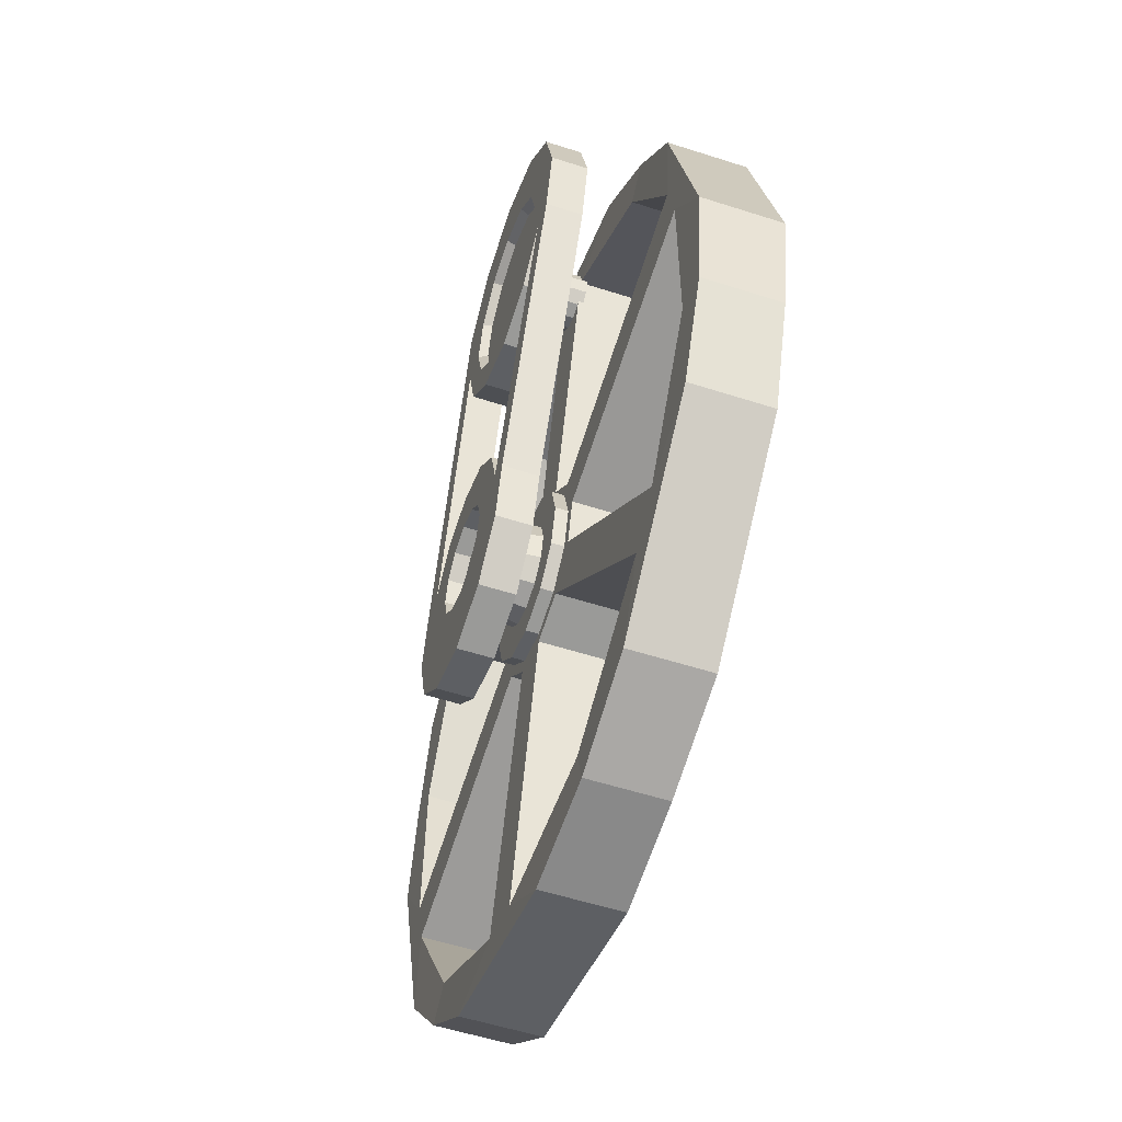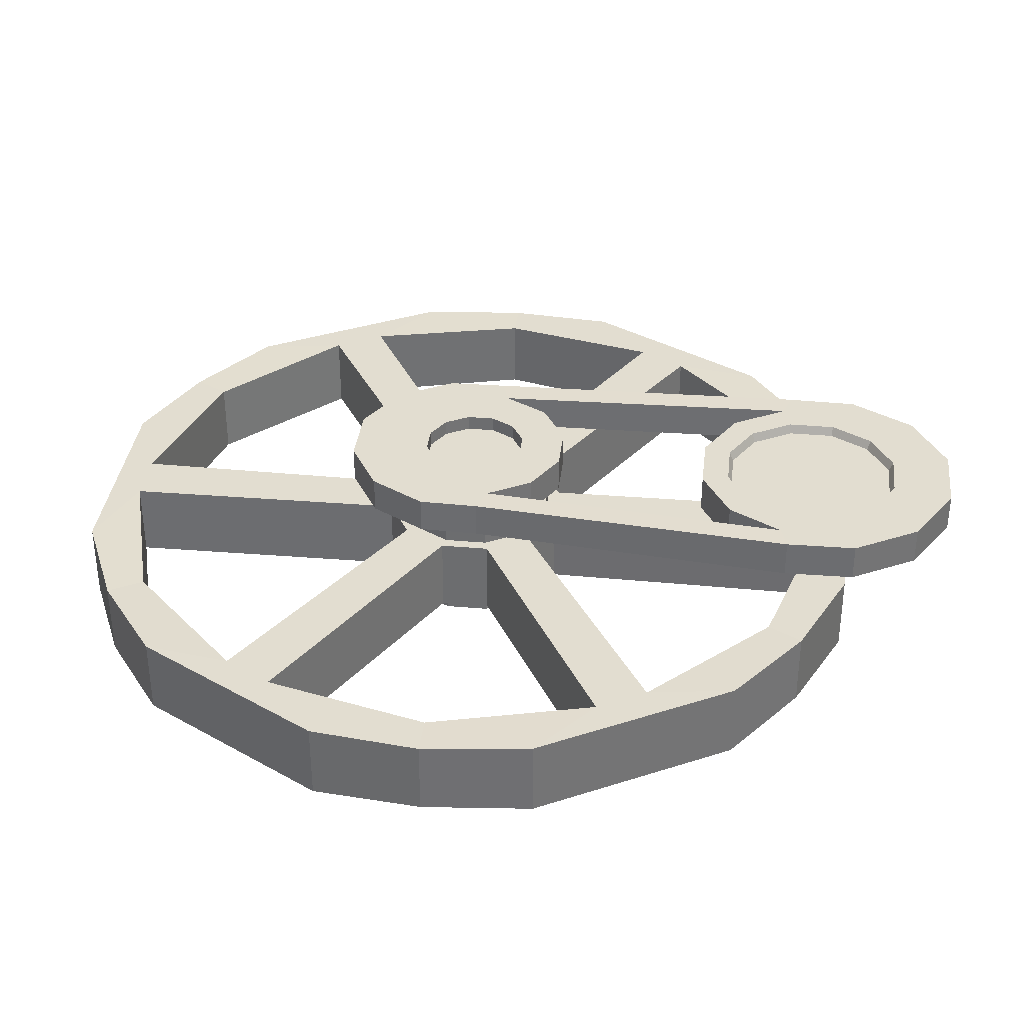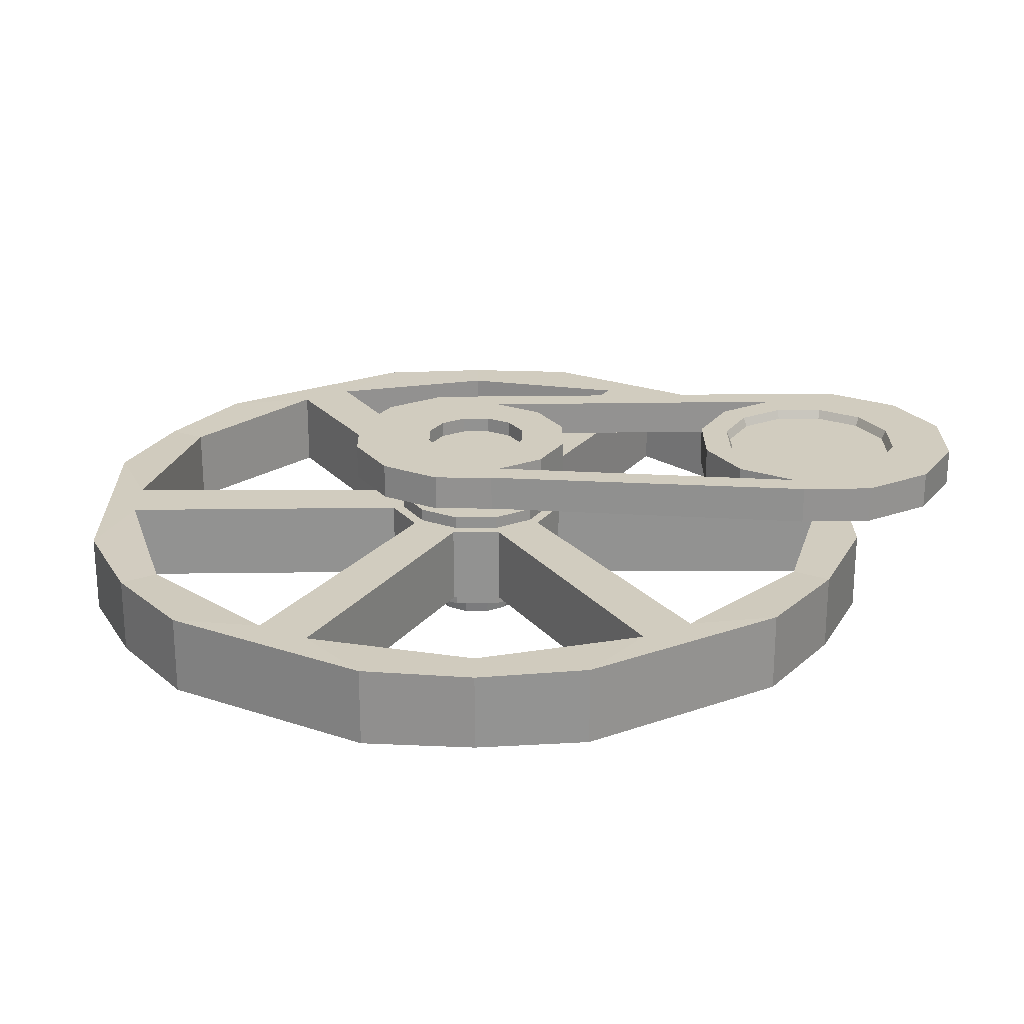
<metadata>
{"format":"obj","ext":"obj","renderer":"f3d","projection":"perspective","resolution":1024,"background":"white","views":[{"elev":-54.6,"azim":71.1,"up":"+Y"},{"elev":35.2,"azim":81.7,"up":"+Z"},{"elev":23.8,"azim":74.4,"up":"+Z"}]}
</metadata>
<code>
v 0.2406 0.4478 0.06661
v 0.1889 0.4995 0.06661
v 0.1183 0.5184 0.06661
v 0.04767 0.4995 0.06661
v -0.004025 0.4478 0.06661
v -0.02295 0.3771 0.06661
v -0.004025 0.3065 0.06661
v 0.04767 0.2548 0.06661
v 0.1183 0.2359 0.06661
v 0.1889 0.2548 0.06661
v 0.2406 0.3065 0.06661
v 0.2595 0.3771 0.06661
v 0.2406 0.4478 0.1104
v 0.1889 0.4995 0.1104
v 0.1183 0.5184 0.1104
v 0.04767 0.4995 0.1104
v -0.004025 0.4478 0.1104
v -0.02295 0.3771 0.1104
v -0.004025 0.3065 0.1104
v 0.04767 0.2548 0.1104
v 0.1183 0.2359 0.1104
v 0.1889 0.2548 0.1104
v 0.2406 0.3065 0.1104
v 0.2595 0.3771 0.1104
v 0.2119 0.4312 0.06661
v 0.1724 0.4708 0.06661
v 0.1183 0.4853 0.06661
v 0.06423 0.4708 0.06661
v 0.02465 0.4312 0.06661
v 0.01016 0.3771 0.06661
v 0.02465 0.3231 0.06661
v 0.06423 0.2835 0.06661
v 0.1183 0.269 0.06661
v 0.1724 0.2835 0.06661
v 0.2119 0.3231 0.06661
v 0.2264 0.3771 0.06661
v 0.2119 0.4312 0.1104
v 0.1724 0.4708 0.1104
v 0.1183 0.4853 0.1104
v 0.06423 0.4708 0.1104
v 0.02465 0.4312 0.1104
v 0.01016 0.3771 0.1104
v 0.02465 0.3231 0.1104
v 0.06423 0.2835 0.1104
v 0.1183 0.269 0.1104
v 0.1724 0.2835 0.1104
v 0.2119 0.3231 0.1104
v 0.2264 0.3771 0.1104
v 0.2075 0.4287 0.07725
v 0.1698 0.4664 0.07725
v 0.1183 0.4802 0.07725
v 0.06676 0.4664 0.07725
v 0.02904 0.4287 0.07725
v 0.01523 0.3771 0.07725
v 0.02904 0.3256 0.07725
v 0.06676 0.2879 0.07725
v 0.1183 0.2741 0.07725
v 0.1698 0.2879 0.07725
v 0.2075 0.3256 0.07725
v 0.2213 0.3771 0.07725
v 0.2075 0.4287 0.09975
v 0.1698 0.4664 0.09975
v 0.1183 0.3771 0.09975
v 0.1183 0.4802 0.09975
v 0.06676 0.4664 0.09975
v 0.02904 0.4287 0.09975
v 0.01523 0.3771 0.09975
v 0.02904 0.3256 0.09975
v 0.06676 0.2879 0.09975
v 0.1183 0.2741 0.09975
v 0.1698 0.2879 0.09975
v 0.2075 0.3256 0.09975
v 0.2213 0.3771 0.09975
v 0.1477 0.3941 0.07725
v 0.1353 0.4066 0.07725
v 0.1183 0.4111 0.07725
v 0.1013 0.4066 0.07725
v 0.08885 0.3941 0.07725
v 0.08429 0.3771 0.07725
v 0.08885 0.3602 0.07725
v 0.1013 0.3477 0.07725
v 0.1183 0.3432 0.07725
v 0.1353 0.3477 0.07725
v 0.1477 0.3602 0.07725
v 0.1523 0.3771 0.07725
v 0.1477 0.3941 0.01897
v 0.1353 0.4066 0.01897
v 0.1183 0.4111 0.01897
v 0.1013 0.4066 0.01897
v 0.08885 0.3941 0.01897
v 0.08429 0.3771 0.01897
v 0.08885 0.3602 0.01897
v 0.1013 0.3477 0.01897
v 0.1183 0.3432 0.01897
v 0.1353 0.3477 0.01897
v 0.1477 0.3602 0.01897
v 0.1523 0.3771 0.01897
v 0.2677 0.4721 0.06661
v 0.2056 0.5342 0.06661
v 0.2056 0.5342 0.1104
v 0.2677 0.4721 0.1104
v 0.1207 0.5569 0.06661
v 0.1207 0.5569 0.1104
v 0.03587 0.5342 0.06661
v 0.03587 0.5342 0.1104
v -0.02625 0.4721 0.06661
v -0.02625 0.4721 0.1104
v -0.04898 0.3929 0.06661
v -0.04898 0.3929 0.1104
v 0.2705 0.3073 0.06661
v 0.2904 0.3872 0.06661
v 0.2904 0.3872 0.1104
v 0.2705 0.3073 0.1104
v 0.4208 0.1072 -0.06702
v 0.1467 0.3813 -0.06702
v 0.08338 0.3982 -0.06702
v -0.2911 0.2979 -0.06702
v -0.3374 0.2516 -0.06702
v -0.4378 -0.1229 -0.06702
v -0.4208 -0.1862 -0.06702
v -0.1467 -0.4603 -0.06702
v -0.08338 -0.4773 -0.06702
v 0.2911 -0.3769 -0.06702
v 0.3374 -0.3306 -0.06702
v 0.4378 0.04387 -0.06702
v 0.4208 0.1072 0.02519
v 0.1467 0.3813 0.02519
v 0.08338 0.3982 0.02519
v -0.2911 0.2979 0.02519
v -0.3374 0.2516 0.02519
v -0.4378 -0.1229 0.02519
v -0.4208 -0.1862 0.02519
v -0.1467 -0.4603 0.02519
v -0.08338 -0.4773 0.02519
v 0.2911 -0.3769 0.02519
v 0.3374 -0.3306 0.02519
v 0.4378 0.04387 0.02519
v 0.09636 0.01612 -0.06702
v 0.05563 0.05685 -0.06702
v -0 0.07176 -0.06702
v -0.05563 0.05685 -0.06702
v -0.09636 0.01612 -0.06702
v -0.1113 -0.03951 -0.06702
v -0.09636 -0.09514 -0.06702
v -0.05563 -0.1359 -0.06702
v -0 -0.1508 -0.06702
v 0.05563 -0.1359 -0.06702
v 0.09636 -0.09514 -0.06702
v 0.1113 -0.03951 -0.06702
v 0.09636 0.01612 0.02519
v 0.05563 0.05685 0.02519
v -0 0.07176 0.02519
v -0.05563 0.05685 0.02519
v -0.09636 0.01612 0.02519
v -0.1113 -0.03951 0.02519
v -0.09636 -0.09514 0.02519
v -0.05563 -0.1359 0.02519
v -0 -0.1508 0.02519
v 0.05563 -0.1359 0.02519
v 0.09636 -0.09514 0.02519
v 0.1113 -0.03951 0.02519
v 0.4322 0.21 -0.06702
v 0.2495 0.3927 -0.06702
v 0.2495 0.3927 0.02519
v 0.4322 0.21 0.02519
v -0 0.4596 -0.06702
v -0 0.4596 0.02519
v -0.2495 0.3927 -0.06702
v -0.2495 0.3927 0.02519
v -0.4322 0.21 -0.06702
v -0.4322 0.21 0.02519
v -0.4991 -0.03951 -0.06702
v -0.4991 -0.03951 0.02519
v -0.4322 -0.2891 -0.06702
v -0.4322 -0.2891 0.02519
v -0.2495 -0.4717 -0.06702
v -0.2495 -0.4717 0.02519
v -0 -0.5386 -0.06702
v -0 -0.5386 0.02519
v 0.2495 -0.4717 -0.06702
v 0.2495 -0.4717 0.02519
v 0.4322 -0.2891 -0.06702
v 0.4322 -0.2891 0.02519
v 0.4991 -0.03951 -0.06702
v 0.4991 -0.03951 0.02519
v -0.4347 0.07696 -0.06544
v -0.4347 0.07696 0.02362
v -0.4791 0.08885 0.02362
v -0.4791 0.08885 -0.06544
v -0.1165 0.3952 -0.06544
v -0.1165 0.3952 0.02362
v -0.1284 0.4395 0.02362
v -0.1284 0.4395 -0.06544
v 0.3182 0.2787 -0.06544
v 0.3182 0.2787 0.02362
v 0.3507 0.3112 0.02362
v 0.3507 0.3112 -0.06544
v 0.4347 -0.156 -0.06544
v 0.4347 -0.156 0.02362
v 0.4791 -0.1679 0.02362
v 0.4791 -0.1679 -0.06544
v 0.1165 -0.4742 -0.06544
v 0.1165 -0.4742 0.02362
v 0.1284 -0.5186 0.02362
v 0.1284 -0.5186 -0.06544
v -0.3182 -0.3577 0.02362
v -0.3507 -0.3902 0.02362
v -0.3507 -0.3902 -0.06544
v -0.3182 -0.3577 -0.06544
v 0.08485 0.009476 -0.06702
v 0.04899 0.04534 -0.06702
v -0 0.05846 -0.06702
v -0.04899 0.04534 -0.06702
v -0.08485 0.009476 -0.06702
v -0.09797 -0.03951 -0.06702
v -0.08485 -0.0885 -0.06702
v -0.04899 -0.1244 -0.06702
v -0 -0.1375 -0.06702
v 0.04899 -0.1244 -0.06702
v 0.08485 -0.0885 -0.06702
v 0.09797 -0.03951 -0.06702
v 0.08485 0.009476 0.02519
v 0.04899 0.04534 0.02519
v -0 0.05846 0.02519
v -0.04899 0.04534 0.02519
v -0.08485 0.009476 0.02519
v -0.09797 -0.03951 0.02519
v -0.08485 -0.0885 0.02519
v -0.04899 -0.1244 0.02519
v -0 -0.1375 0.02519
v 0.04899 -0.1244 0.02519
v 0.08485 -0.0885 0.02519
v 0.09797 -0.03951 0.02519
v 0.08485 0.009476 -0.08184
v 0.04899 0.04534 -0.08184
v -0 0.05846 -0.08184
v -0.04899 0.04534 -0.08184
v -0.08485 0.009476 -0.08184
v -0.09797 -0.03951 -0.08184
v -0.08485 -0.0885 -0.08184
v -0.04899 -0.1244 -0.08184
v -0 -0.1375 -0.08184
v 0.04899 -0.1244 -0.08184
v 0.08485 -0.0885 -0.08184
v 0.09797 -0.03951 -0.08184
v 0.08485 0.009476 0.04002
v 0.04899 0.04534 0.04002
v -0 0.05846 0.04002
v -0.04899 0.04534 0.04002
v -0.08485 0.009476 0.04002
v -0.09797 -0.03951 0.04002
v -0.08485 -0.0885 0.04002
v -0.04899 -0.1244 0.04002
v -0 -0.1375 0.04002
v 0.04899 -0.1244 0.04002
v 0.08485 -0.0885 0.04002
v 0.09797 -0.03951 0.04002
v 0.0499 -0.0107 -0.08184
v 0.02881 0.01039 -0.08184
v -0 0.01811 -0.08184
v -0.02881 0.01039 -0.08184
v -0.0499 -0.0107 -0.08184
v -0.05762 -0.03951 -0.08184
v -0.0499 -0.06832 -0.08184
v -0.02881 -0.08941 -0.08184
v -0 -0.09713 -0.08184
v 0.02881 -0.08941 -0.08184
v 0.0499 -0.06832 -0.08184
v 0.05762 -0.03951 -0.08184
v 0.0499 -0.0107 0.04002
v 0.02881 0.01039 0.04002
v -0 0.01811 0.04002
v -0.02881 0.01039 0.04002
v -0.0499 -0.0107 0.04002
v -0.05762 -0.03951 0.04002
v -0.0499 -0.06832 0.04002
v -0.02881 -0.08941 0.04002
v -0 -0.09713 0.04002
v 0.02881 -0.08941 0.04002
v 0.0499 -0.06832 0.04002
v 0.05762 -0.03951 0.04002
v 0.04591 -0.013 -0.1147
v 0.02651 0.006399 -0.1147
v -0 -0.03951 -0.1147
v -0 0.0135 -0.1147
v -0.02651 0.006399 -0.1147
v -0.04591 -0.013 -0.1147
v -0.05301 -0.03951 -0.1147
v -0.04591 -0.06602 -0.1147
v -0.02651 -0.08542 -0.1147
v -0 -0.09252 -0.1147
v 0.02651 -0.08542 -0.1147
v 0.04591 -0.06602 -0.1147
v 0.05301 -0.03951 -0.1147
v 0.04591 -0.013 0.07283
v 0.02651 0.006399 0.07283
v -0 0.0135 0.07283
v -0.02651 0.006399 0.07283
v -0.04591 -0.013 0.07283
v -0.05301 -0.03951 0.07283
v -0.04591 -0.06602 0.07283
v -0.02651 -0.08542 0.07283
v -0 -0.09252 0.07283
v 0.02651 -0.08542 0.07283
v 0.04591 -0.06602 0.07283
v 0.05301 -0.03951 0.07283
v 0.1007 0.01863 0.07283
v 0.05814 0.06119 0.07283
v -0 0.07676 0.07283
v -0.05814 0.06119 0.07283
v -0.1007 0.01863 0.07283
v -0.1163 -0.03951 0.07283
v -0.1007 -0.09765 0.07283
v -0.05814 -0.1402 0.07283
v -0 -0.1558 0.07283
v 0.05814 -0.1402 0.07283
v 0.1007 -0.09765 0.07283
v 0.1163 -0.03951 0.07283
v 0.1007 0.01863 0.1147
v 0.05814 0.06119 0.1147
v -0 0.07676 0.1147
v -0.05814 0.06119 0.1147
v -0.1007 0.01863 0.1147
v -0.1163 -0.03951 0.1147
v -0.1007 -0.09765 0.1147
v -0.05814 -0.1402 0.1147
v -0 -0.1558 0.1147
v 0.05814 -0.1402 0.1147
v 0.1007 -0.09765 0.1147
v 0.1163 -0.03951 0.1147
v 0.05387 -0.00841 0.1147
v 0.0311 0.01436 0.1147
v -0 0.02269 0.1147
v -0.0311 0.01436 0.1147
v -0.05387 -0.00841 0.1147
v -0.0622 -0.03951 0.1147
v -0.05387 -0.07061 0.1147
v -0.0311 -0.09338 0.1147
v -0 -0.1017 0.1147
v 0.0311 -0.09338 0.1147
v 0.05387 -0.07061 0.1147
v 0.0622 -0.03951 0.1147
v 0.05387 -0.00841 0.09644
v 0.0311 0.01436 0.09644
v -0 -0.03951 0.09644
v -0 0.02269 0.09644
v -0.0311 0.01436 0.09644
v -0.05387 -0.00841 0.09644
v -0.0622 -0.03951 0.09644
v -0.05387 -0.07061 0.09644
v -0.0311 -0.09338 0.09644
v -0 -0.1017 0.09644
v 0.0311 -0.09338 0.09644
v 0.05387 -0.07061 0.09644
v 0.0622 -0.03951 0.09644
v -0.1328 0.01663 0.07283
v -0.1492 -0.05074 0.07283
v -0.1492 -0.05074 0.1147
v -0.1328 0.01663 0.1147
v -0.1297 -0.1235 0.07283
v -0.1297 -0.1235 0.1147
v -0.0764 -0.1768 0.07283
v -0.0764 -0.1768 0.1147
v -0.003607 -0.1963 0.07283
v -0.003607 -0.1963 0.1147
v 0.06919 -0.1768 0.07283
v 0.06919 -0.1768 0.1147
v 0.1225 -0.1235 0.07283
v 0.1225 -0.1235 0.1147
v 0.142 -0.057 0.07283
v 0.142 -0.057 0.1147
f 98 99 100 101
f 99 102 103 100
f 102 104 105 103
f 104 106 107 105
f 106 108 109 107
f 6 7 19 18
f 7 8 20 19
f 8 9 21 20
f 9 10 22 21
f 10 11 23 22
f 110 111 112 113
f 111 98 101 112
f 61 62 63
f 62 64 63
f 64 65 63
f 65 66 63
f 66 67 63
f 67 68 63
f 68 69 63
f 69 70 63
f 70 71 63
f 71 72 63
f 72 73 63
f 73 61 63
f 2 1 25 26
f 3 2 26 27
f 4 3 27 28
f 5 4 28 29
f 6 5 29 30
f 7 6 30 31
f 8 7 31 32
f 9 8 32 33
f 10 9 33 34
f 11 10 34 35
f 12 11 35 36
f 1 12 36 25
f 13 14 38 37
f 14 15 39 38
f 15 16 40 39
f 16 17 41 40
f 17 18 42 41
f 18 19 43 42
f 19 20 44 43
f 20 21 45 44
f 21 22 46 45
f 22 23 47 46
f 23 24 48 47
f 24 13 37 48
f 26 25 49 50
f 27 26 50 51
f 28 27 51 52
f 29 28 52 53
f 30 29 53 54
f 31 30 54 55
f 32 31 55 56
f 33 32 56 57
f 34 33 57 58
f 35 34 58 59
f 36 35 59 60
f 25 36 60 49
f 37 38 62 61
f 38 39 64 62
f 39 40 65 64
f 40 41 66 65
f 41 42 67 66
f 42 43 68 67
f 43 44 69 68
f 44 45 70 69
f 45 46 71 70
f 46 47 72 71
f 47 48 73 72
f 48 37 61 73
f 50 49 74 75
f 51 50 75 76
f 52 51 76 77
f 53 52 77 78
f 54 53 78 79
f 55 54 79 80
f 56 55 80 81
f 57 56 81 82
f 58 57 82 83
f 59 58 83 84
f 60 59 84 85
f 49 60 85 74
f 75 74 86 87
f 76 75 87 88
f 77 76 88 89
f 78 77 89 90
f 79 78 90 91
f 80 79 91 92
f 81 80 92 93
f 82 81 93 94
f 83 82 94 95
f 84 83 95 96
f 85 84 96 97
f 74 85 97 86
f 1 2 99 98
f 14 13 101 100
f 2 3 102 99
f 15 14 100 103
f 3 4 104 102
f 16 15 103 105
f 4 5 106 104
f 17 16 105 107
f 5 6 108 106
f 18 17 107 109
f 11 12 111 110
f 24 23 113 112
f 12 1 98 111
f 13 24 112 101
f 196 197 163 164
f 163 166 167 164
f 192 193 168 169
f 168 170 171 169
f 188 189 172 173
f 172 174 175 173
f 207 208 176 177
f 176 178 179 177
f 204 205 180 181
f 180 182 183 181
f 200 201 184 185
f 184 162 165 185
f 283 282 284
f 285 283 284
f 286 285 284
f 287 286 284
f 288 287 284
f 289 288 284
f 290 289 284
f 291 290 284
f 292 291 284
f 293 292 284
f 294 293 284
f 282 294 284
f 343 344 345
f 344 346 345
f 346 347 345
f 347 348 345
f 348 349 345
f 349 350 345
f 350 351 345
f 351 352 345
f 352 353 345
f 353 354 345
f 354 355 345
f 355 343 345
f 116 115 139 140
f 118 117 141 142
f 120 119 143 144
f 122 121 145 146
f 124 123 147 148
f 114 125 149 138
f 127 128 152 151
f 129 130 154 153
f 131 132 156 155
f 133 134 158 157
f 135 136 160 159
f 137 126 150 161
f 197 194 115 163
f 127 195 196 164
f 115 116 166 163
f 128 127 164 167
f 193 190 117 168
f 129 191 192 169
f 117 118 170 168
f 130 129 169 171
f 189 186 119 172
f 131 187 188 173
f 119 120 174 172
f 132 131 173 175
f 208 209 121 176
f 133 206 207 177
f 121 122 178 176
f 134 133 177 179
f 205 202 123 180
f 135 203 204 181
f 123 124 182 180
f 136 135 181 183
f 201 198 125 184
f 137 199 200 185
f 125 114 162 184
f 126 137 185 165
f 115 194 195 127
f 114 138 150 126
f 138 139 151 150
f 139 115 127 151
f 117 190 191 129
f 116 140 152 128
f 140 141 153 152
f 141 117 129 153
f 119 186 187 131
f 118 142 154 130
f 142 143 155 154
f 143 119 131 155
f 121 209 206 133
f 120 144 156 132
f 144 145 157 156
f 145 121 133 157
f 123 202 203 135
f 122 146 158 134
f 146 147 159 158
f 147 123 135 159
f 125 198 199 137
f 124 148 160 136
f 148 149 161 160
f 149 125 137 161
f 187 186 118 130
f 188 187 130 171
f 170 189 188 171
f 118 186 189 170
f 191 190 116 128
f 192 191 128 167
f 166 193 192 167
f 116 190 193 166
f 195 194 114 126
f 196 195 126 165
f 162 197 196 165
f 114 194 197 162
f 199 198 124 136
f 200 199 136 183
f 182 201 200 183
f 124 198 201 182
f 203 202 122 134
f 204 203 134 179
f 178 205 204 179
f 122 202 205 178
f 207 206 132 175
f 174 208 207 175
f 120 209 208 174
f 206 209 120 132
f 139 138 210 211
f 140 139 211 212
f 141 140 212 213
f 142 141 213 214
f 143 142 214 215
f 144 143 215 216
f 145 144 216 217
f 146 145 217 218
f 147 146 218 219
f 148 147 219 220
f 149 148 220 221
f 138 149 221 210
f 150 151 223 222
f 151 152 224 223
f 152 153 225 224
f 153 154 226 225
f 154 155 227 226
f 155 156 228 227
f 156 157 229 228
f 157 158 230 229
f 158 159 231 230
f 159 160 232 231
f 160 161 233 232
f 161 150 222 233
f 211 210 234 235
f 212 211 235 236
f 213 212 236 237
f 214 213 237 238
f 215 214 238 239
f 216 215 239 240
f 217 216 240 241
f 218 217 241 242
f 219 218 242 243
f 220 219 243 244
f 221 220 244 245
f 210 221 245 234
f 222 223 247 246
f 223 224 248 247
f 224 225 249 248
f 225 226 250 249
f 226 227 251 250
f 227 228 252 251
f 228 229 253 252
f 229 230 254 253
f 230 231 255 254
f 231 232 256 255
f 232 233 257 256
f 233 222 246 257
f 235 234 258 259
f 236 235 259 260
f 237 236 260 261
f 238 237 261 262
f 239 238 262 263
f 240 239 263 264
f 241 240 264 265
f 242 241 265 266
f 243 242 266 267
f 244 243 267 268
f 245 244 268 269
f 234 245 269 258
f 246 247 271 270
f 247 248 272 271
f 248 249 273 272
f 249 250 274 273
f 250 251 275 274
f 251 252 276 275
f 252 253 277 276
f 253 254 278 277
f 254 255 279 278
f 255 256 280 279
f 256 257 281 280
f 257 246 270 281
f 259 258 282 283
f 260 259 283 285
f 261 260 285 286
f 262 261 286 287
f 263 262 287 288
f 264 263 288 289
f 265 264 289 290
f 266 265 290 291
f 267 266 291 292
f 268 267 292 293
f 269 268 293 294
f 258 269 294 282
f 270 271 296 295
f 271 272 297 296
f 272 273 298 297
f 273 274 299 298
f 274 275 300 299
f 275 276 301 300
f 276 277 302 301
f 277 278 303 302
f 278 279 304 303
f 279 280 305 304
f 280 281 306 305
f 281 270 295 306
f 295 296 308 307
f 296 297 309 308
f 297 298 310 309
f 298 299 311 310
f 299 300 312 311
f 300 301 313 312
f 301 302 314 313
f 302 303 315 314
f 303 304 316 315
f 304 305 317 316
f 305 306 318 317
f 306 295 307 318
f 307 308 320 319
f 308 309 321 320
f 309 310 322 321
f 310 311 323 322
f 356 357 358 359
f 357 360 361 358
f 360 362 363 361
f 362 364 365 363
f 364 366 367 365
f 366 368 369 367
f 368 370 371 369
f 318 307 319 330
f 319 320 332 331
f 320 321 333 332
f 321 322 334 333
f 322 323 335 334
f 323 324 336 335
f 324 325 337 336
f 325 326 338 337
f 326 327 339 338
f 327 328 340 339
f 328 329 341 340
f 329 330 342 341
f 330 319 331 342
f 331 332 344 343
f 332 333 346 344
f 333 334 347 346
f 334 335 348 347
f 335 336 349 348
f 336 337 350 349
f 337 338 351 350
f 338 339 352 351
f 339 340 353 352
f 340 341 354 353
f 341 342 355 354
f 342 331 343 355
f 311 312 357 356
f 324 323 359 358
f 312 313 360 357
f 325 324 358 361
f 313 314 362 360
f 326 325 361 363
f 314 315 364 362
f 327 326 363 365
f 315 316 366 364
f 328 327 365 367
f 316 317 368 366
f 329 328 367 369
f 317 318 370 368
f 330 329 369 371
f 323 311 6 18
f 359 323 18 109
f 371 370 110 113
f 370 318 11 110
f 330 23 11 318
f 371 113 23 330
f 359 109 108 356
f 356 108 6 311

</code>
